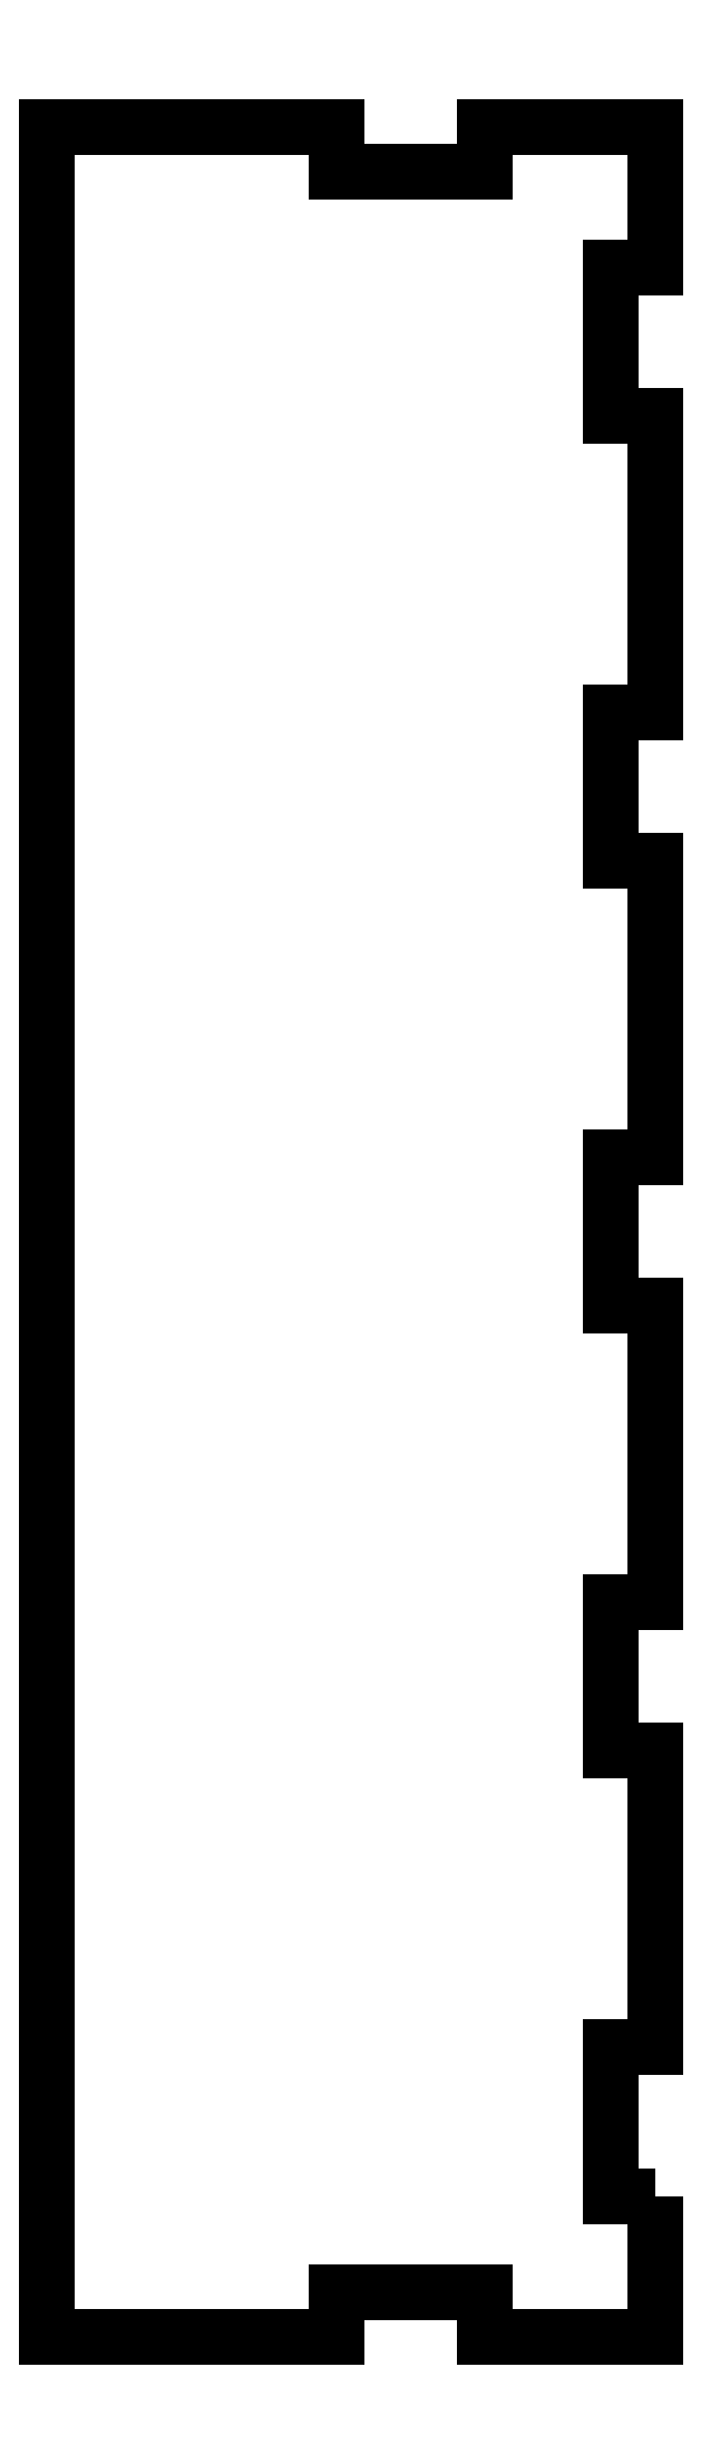
<metadata>
{"format":"dxf","ext":"dxf","renderer":"ezdxf+matplotlib","layout":"modelspace","background":"white","min_lineweight":24,"dpi":150}
</metadata>
<code>
0
SECTION
2
ENTITIES
0
LWPOLYLINE
8
0
90
32
70
1
43
0
10
-3.175e-13
20
-139
10
-1.192e-07
20
-148.5
10
-11.5
20
-148.5
10
-11.5
20
-145.5
10
-21.5
20
-145.5
10
-21.5
20
-148.5
10
-41
20
-148.5
10
-41
20
0.5
10
-21.5
20
0.5
10
-21.5
20
-2.5
10
-11.5
20
-2.5
10
-11.5
20
0.5
10
-1.192e-07
20
0.5
10
-5.961e-08
20
-9
10
-3
20
-9
10
-3
20
-19
10
-3.175e-13
20
-19
10
-5.961e-08
20
-39
10
-3
20
-39
10
-3
20
-49
10
-3.175e-13
20
-49
10
-5.961e-08
20
-69
10
-3
20
-69
10
-3
20
-79
10
-3.175e-13
20
-79
10
-5.961e-08
20
-99
10
-3
20
-99
10
-3
20
-109
10
-3.175e-13
20
-109
10
-5.961e-08
20
-129
10
-3
20
-129
10
-3
20
-139
0
LWPOLYLINE
8
0
90
32
70
1
43
0
10
-3.175e-13
20
-139
10
-1.192e-07
20
-148.5
10
-11.5
20
-148.5
10
-11.5
20
-145.5
10
-21.5
20
-145.5
10
-21.5
20
-148.5
10
-41
20
-148.5
10
-41
20
0.5
10
-21.5
20
0.5
10
-21.5
20
-2.5
10
-11.5
20
-2.5
10
-11.5
20
0.5
10
-1.192e-07
20
0.5
10
-5.961e-08
20
-9
10
-3
20
-9
10
-3
20
-19
10
-3.175e-13
20
-19
10
-5.961e-08
20
-39
10
-3
20
-39
10
-3
20
-49
10
-3.175e-13
20
-49
10
-5.961e-08
20
-69
10
-3
20
-69
10
-3
20
-79
10
-3.175e-13
20
-79
10
-5.961e-08
20
-99
10
-3
20
-99
10
-3
20
-109
10
-3.175e-13
20
-109
10
-5.961e-08
20
-129
10
-3
20
-129
10
-3
20
-139
0
ENDSEC
0
EOF

</code>
